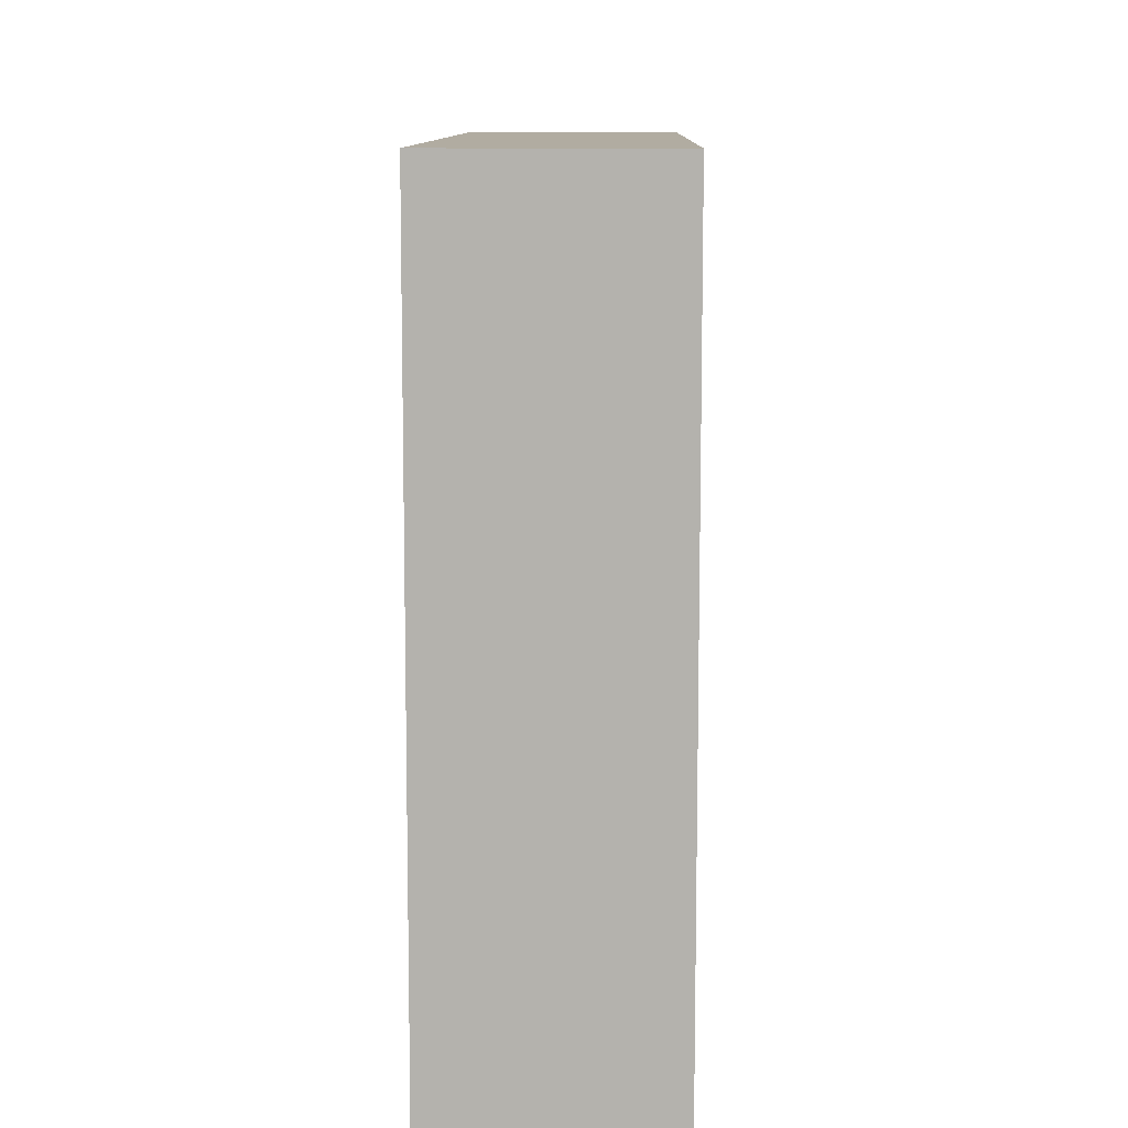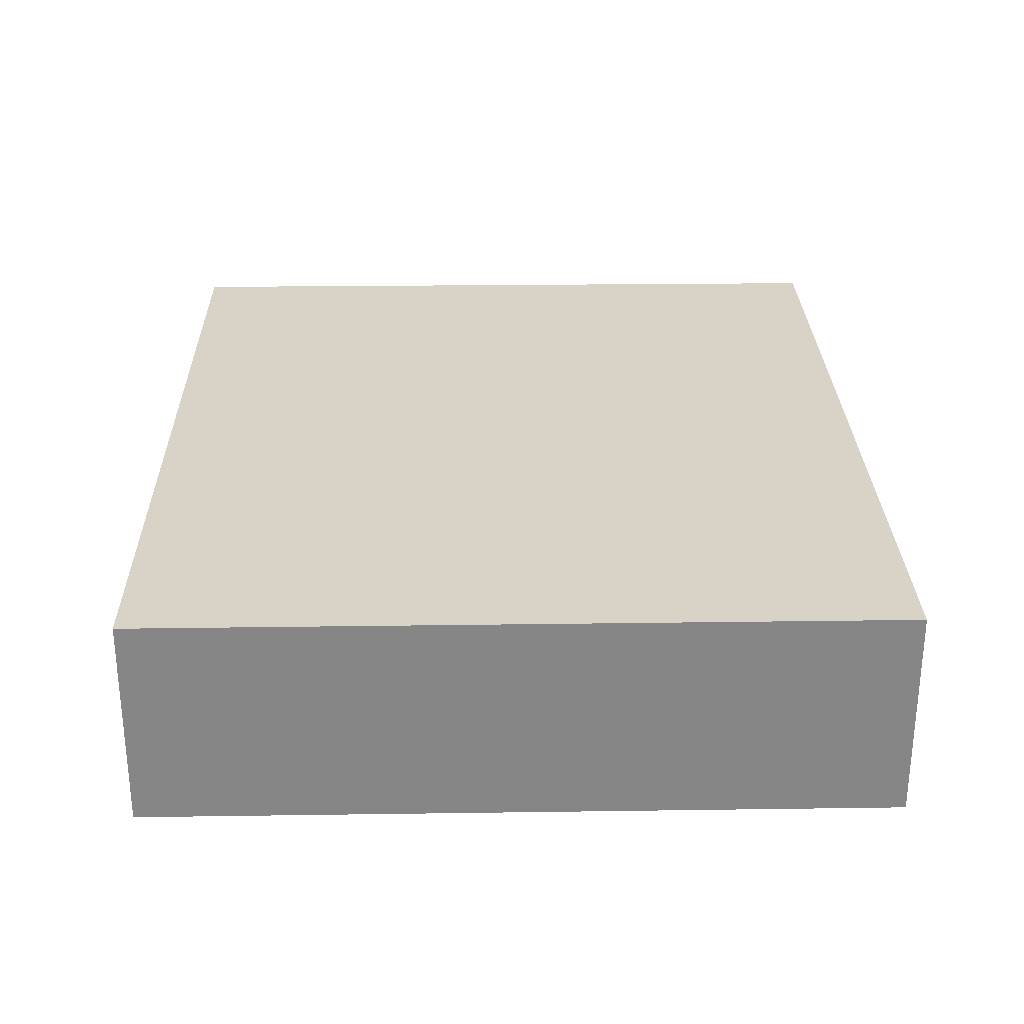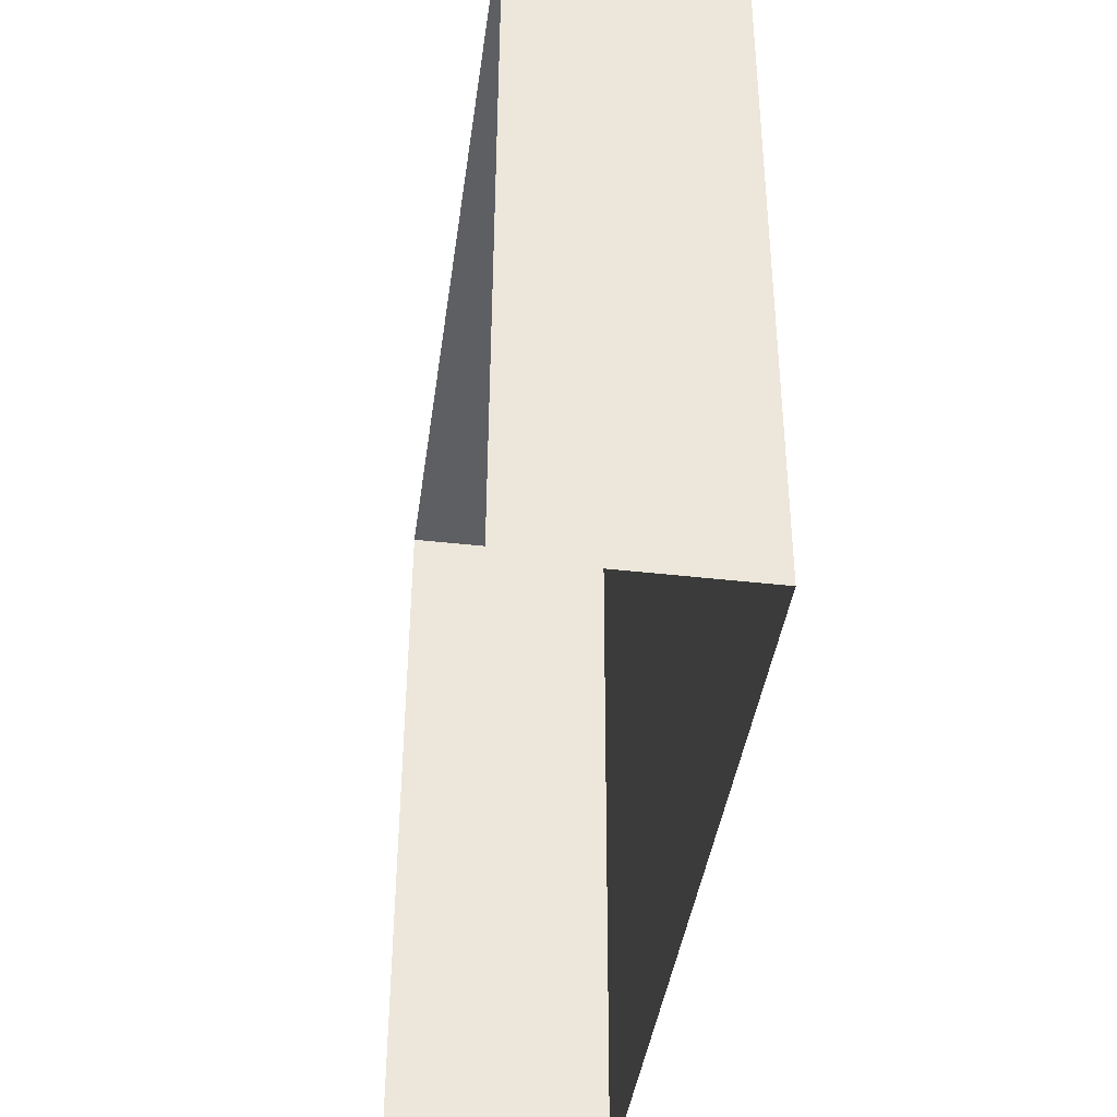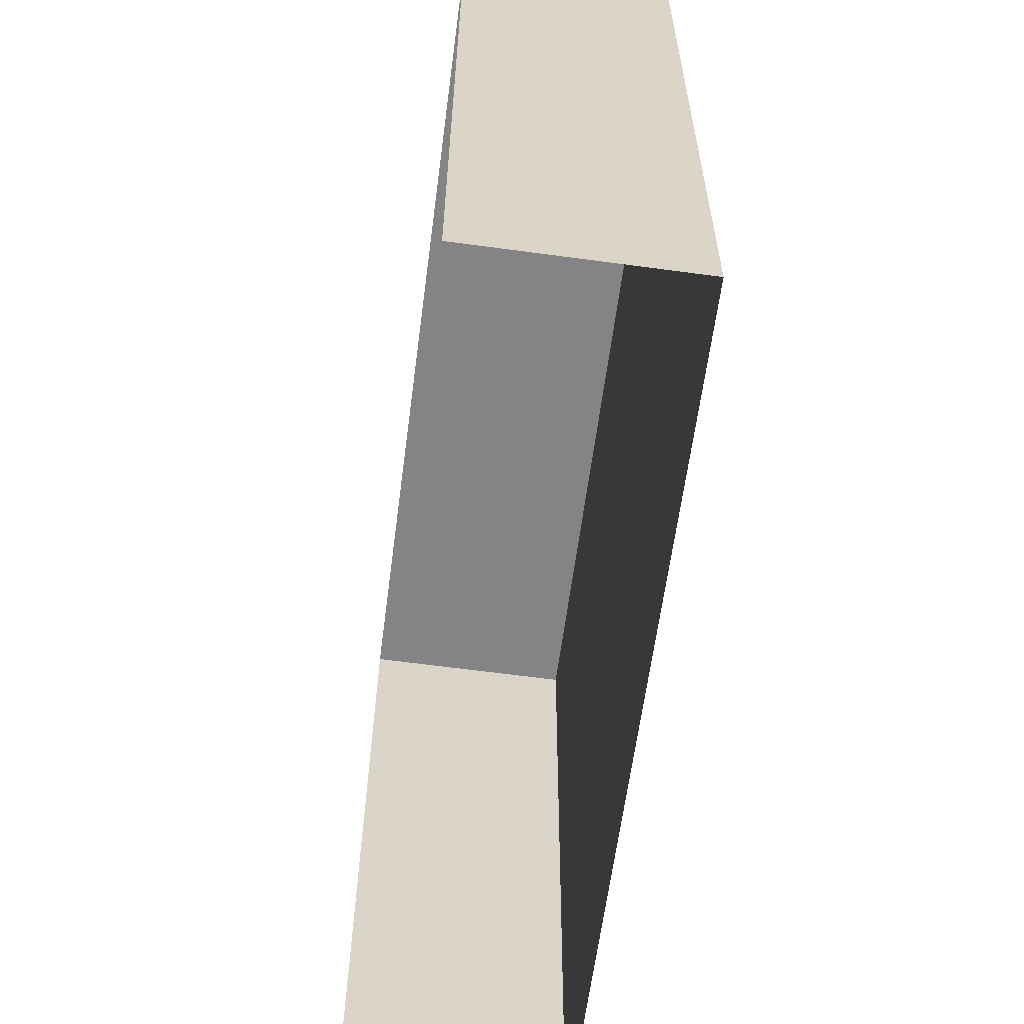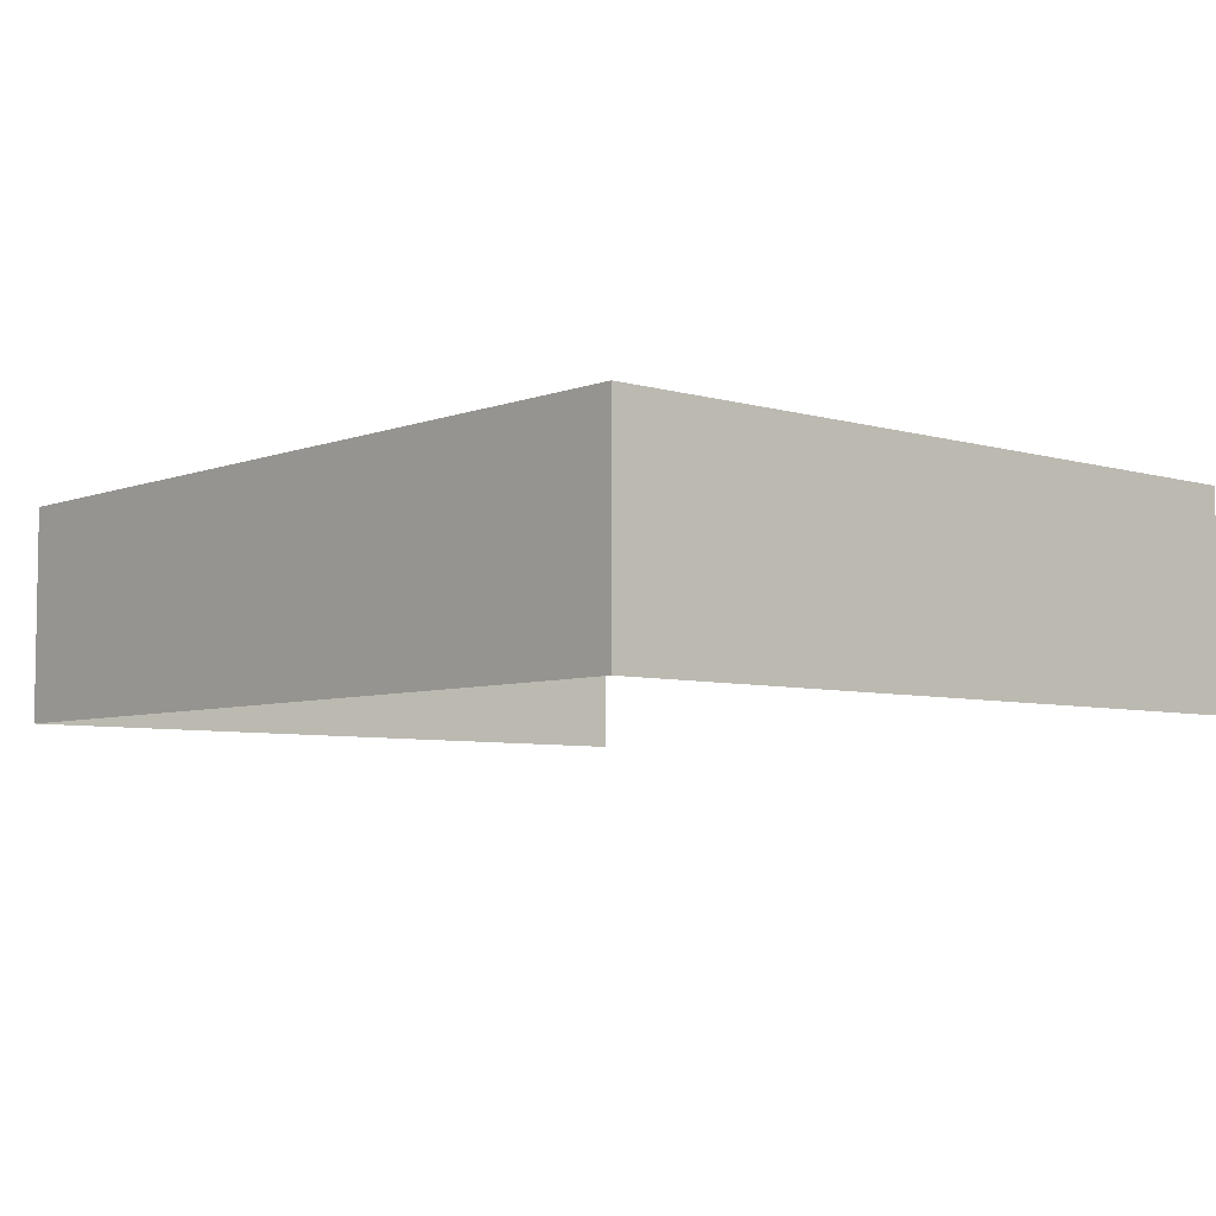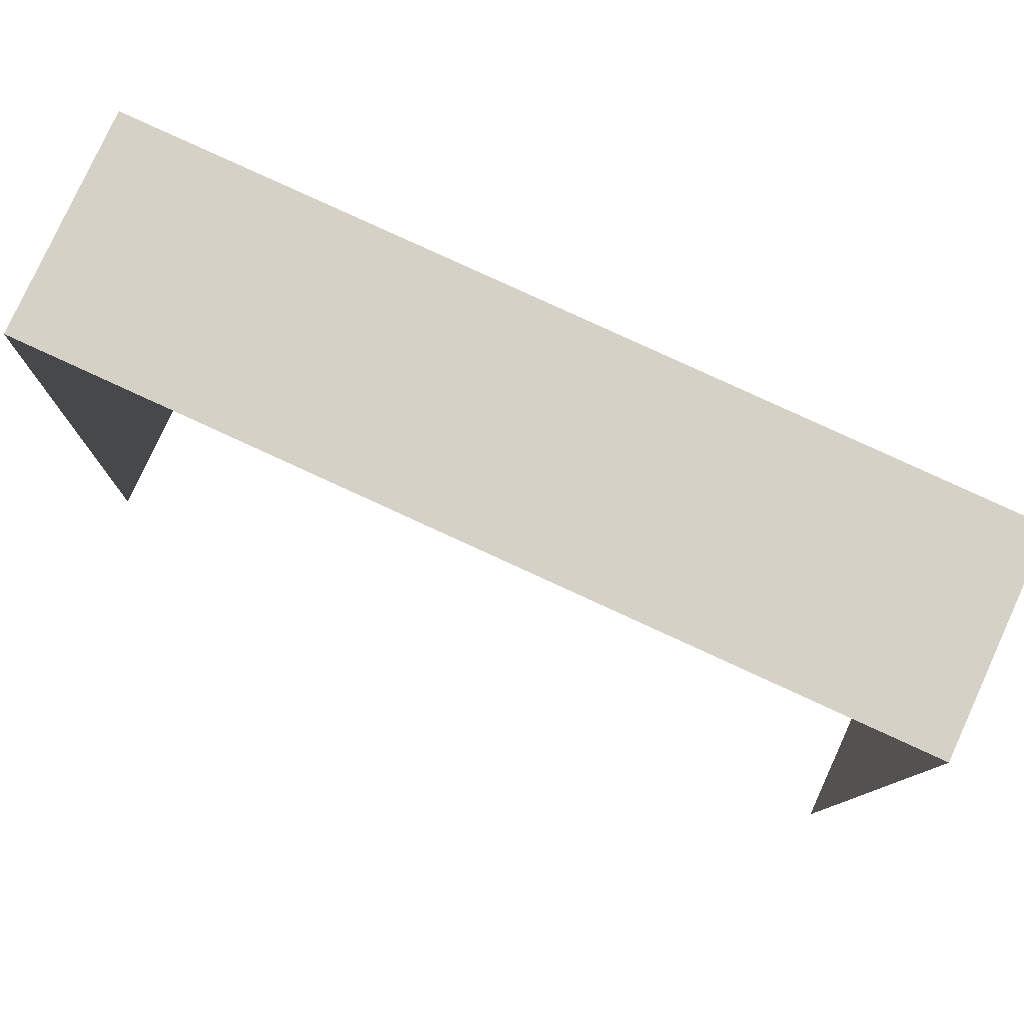
<metadata>
{"format":"obj","ext":"obj","renderer":"f3d","projection":"perspective","resolution":1024,"background":"white","views":[{"elev":11.9,"azim":91.2,"up":"+Y"},{"elev":27.9,"azim":90.4,"up":"+Z"},{"elev":-42.2,"azim":-97.7,"up":"+Y"},{"elev":-63.0,"azim":-97.4,"up":"+Y"},{"elev":-5.9,"azim":-130.0,"up":"+Z"},{"elev":78.8,"azim":-155.5,"up":"+Y"}]}
</metadata>
<code>
v -2.194e+05 -1.241e+05 14.79
v -2.194e+05 -1.241e+05 14.79
v -2.194e+05 -1.241e+05 14.79
v -2.194e+05 -1.241e+05 14.79
v -2.194e+05 -1.241e+05 16.15
v -2.194e+05 -1.241e+05 16.15
v -2.194e+05 -1.241e+05 16.15
v -2.194e+05 -1.241e+05 16.15
f 1 2 3
f 4 1 3
f 7 4 3
f 7 6 4
f 5 6 7
f 8 5 7
f 7 3 2
f 8 7 2
f 5 1 4
f 6 5 4
f 5 2 1
f 5 8 2

</code>
